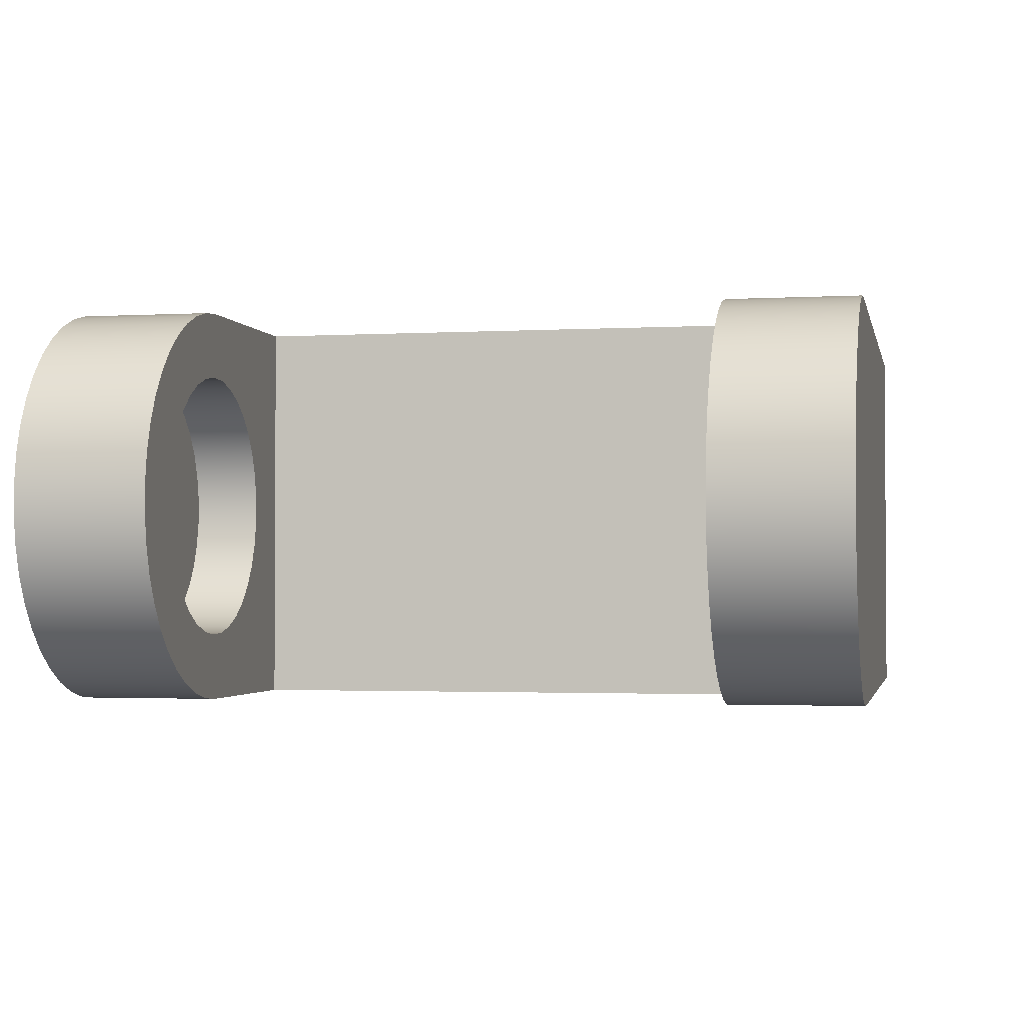
<metadata>
{"format":"obj","ext":"obj","renderer":"f3d","projection":"perspective","resolution":1024,"background":"white","views":[{"elev":-2.0,"azim":-78.4,"up":"+Z"}]}
</metadata>
<code>
v 1.5 0.5 -1.5
v 2.755e-16 0.5 -1.5
v 0.2135 0.5 -1.485
v 0.4226 0.5 -1.439
v 0.6231 0.5 -1.364
v 0.811 0.5 -1.262
v 0.9823 0.5 -1.134
v 1.134 0.5 -0.9823
v 1.262 0.5 -0.811
v 1.364 0.5 -0.6231
v 1.439 0.5 -0.4226
v 1.485 0.5 -0.2135
v 1.5 0.5 2.22e-16
v 1 1 -1.225e-16
v 0.9819 1 0.1893
v 0.9284 1 0.3717
v 0.8413 1 0.5406
v 0.7237 1 0.6901
v 0.5801 1 0.8146
v 0.4154 1 0.9096
v 0.2358 1 0.9718
v 0.04758 1 0.9989
v -0.1423 1 0.9898
v -0.3271 1 0.945
v -0.5 1 0.866
v -0.6549 1 0.7557
v -0.7861 1 0.6182
v -0.8888 1 0.4582
v -0.9595 1 0.2817
v -0.9955 1 0.09506
v -0.9955 1 -0.09506
v -0.9595 1 -0.2817
v -0.8888 1 -0.4582
v -0.7861 1 -0.6182
v -0.6549 1 -0.7557
v -0.5 1 -0.866
v -0.3271 1 -0.945
v -0.1423 1 -0.9898
v 0.04758 1 -0.9989
v 0.2358 1 -0.9718
v 0.4154 1 -0.9096
v 0.5801 1 -0.8146
v 0.7237 1 -0.6901
v 0.8413 1 -0.5406
v 0.9284 1 -0.3717
v 0.9819 1 -0.1893
v 1.5 1 1.837e-16
v 1.482 1 -0.229
v 1.43 1 -0.4526
v 1.344 1 -0.6656
v 1.227 1 -0.863
v 1.081 1 -1.04
v 0.9093 1 -1.193
v 0.7166 1 -1.318
v 0.507 1 -1.412
v 0.2856 1 -1.473
v 0.05745 1 -1.499
v -0.172 1 -1.49
v -0.3975 1 -1.446
v -0.6136 1 -1.369
v -0.8154 1 -1.259
v -0.998 1 -1.12
v -1.157 1 -0.9544
v -1.289 1 -0.7665
v -1.391 1 -0.5607
v -1.461 1 -0.3418
v -1.496 1 -0.1148
v -1.496 1 0.1148
v -1.461 1 0.3418
v -1.391 1 0.5607
v -1.289 1 0.7665
v -1.157 1 0.9544
v -0.998 1 1.12
v -0.8154 1 1.259
v -0.6136 1 1.369
v -0.3975 1 1.446
v -0.172 1 1.49
v 0.05745 1 1.499
v 0.2856 1 1.473
v 0.507 1 1.412
v 0.7166 1 1.318
v 0.9093 1 1.193
v 1.081 1 1.04
v 1.227 1 0.863
v 1.344 1 0.6656
v 1.43 1 0.4526
v 1.482 1 0.229
v 2.755e-16 0.5 -1.5
v 1.5 0.5 -1.5
v 1.5 5 -1.5
v 7.475e-07 5 -1.5
v 7.475e-07 6 -1.5
v 5 6 -1.5
v 5 0 -1.5
v 0 0 -1.5
v 0 0.5 1.5
v 1.5 0.5 1.5
v 1.5 0.5 2.22e-16
v 1.485 0.5 0.2135
v 1.439 0.5 0.4226
v 1.364 0.5 0.6231
v 1.262 0.5 0.811
v 1.134 0.5 0.9823
v 0.9823 0.5 1.134
v 0.811 0.5 1.262
v 0.6231 0.5 1.364
v 0.4226 0.5 1.439
v 0.2135 0.5 1.485
v 1.5 5 1.5
v 1.5 0.5 1.5
v 0 0.5 1.5
v -1.837e-16 0 1.5
v 5 0 1.5
v 5 6 1.5
v -1.54e-10 6 1.5
v -1.54e-10 5 1.5
v -1 5.5 -1.225e-16
v -0.9819 5.5 0.1893
v -0.9284 5.5 0.3717
v -0.8413 5.5 0.5406
v -0.7237 5.5 0.6901
v -0.5801 5.5 0.8146
v -0.4154 5.5 0.9096
v -0.2358 5.5 0.9718
v -0.04758 5.5 0.9989
v 0.1423 5.5 0.9898
v 0.3271 5.5 0.945
v 0.5 5.5 0.866
v 0.6549 5.5 0.7557
v 0.7861 5.5 0.6182
v 0.8888 5.5 0.4582
v 0.9595 5.5 0.2817
v 0.9955 5.5 0.09506
v 0.9955 5.5 -0.09506
v 0.9595 5.5 -0.2817
v 0.8888 5.5 -0.4582
v 0.7861 5.5 -0.6182
v 0.6549 5.5 -0.7557
v 0.5 5.5 -0.866
v 0.3271 5.5 -0.945
v 0.1423 5.5 -0.9898
v -0.04758 5.5 -0.9989
v -0.2358 5.5 -0.9718
v -0.4154 5.5 -0.9096
v -0.5801 5.5 -0.8146
v -0.7237 5.5 -0.6901
v -0.8413 5.5 -0.5406
v -0.9284 5.5 -0.3717
v -0.9819 5.5 -0.1893
v -1 5 -1.225e-16
v -0.9819 5 -0.1893
v -0.9284 5 -0.3717
v -0.8413 5 -0.5406
v -0.7237 5 -0.6901
v -0.5801 5 -0.8146
v -0.4154 5 -0.9096
v -0.2358 5 -0.9718
v -0.04758 5 -0.9989
v 0.1423 5 -0.9898
v 0.3271 5 -0.945
v 0.5 5 -0.866
v 0.6549 5 -0.7557
v 0.7861 5 -0.6182
v 0.8888 5 -0.4582
v 0.9595 5 -0.2817
v 0.9955 5 -0.09506
v 0.9955 5 0.09506
v 0.9595 5 0.2817
v 0.8888 5 0.4582
v 0.7861 5 0.6182
v 0.6549 5 0.7557
v 0.5 5 0.866
v 0.3271 5 0.945
v 0.1423 5 0.9898
v -0.04758 5 0.9989
v -0.2358 5 0.9718
v -0.4154 5 0.9096
v -0.5801 5 0.8146
v -0.7237 5 0.6901
v -0.8413 5 0.5406
v -0.9284 5 0.3717
v -0.9819 5 0.1893
v -1 5.5 -1.225e-16
v -1 5 -1.225e-16
v -1 5.5 -1.225e-16
v -0.9819 5.5 -0.1893
v -0.9284 5.5 -0.3717
v -0.8413 5.5 -0.5406
v -0.7237 5.5 -0.6901
v -0.5801 5.5 -0.8146
v -0.4154 5.5 -0.9096
v -0.2358 5.5 -0.9718
v -0.04758 5.5 -0.9989
v 0.1423 5.5 -0.9898
v 0.3271 5.5 -0.945
v 0.5 5.5 -0.866
v 0.6549 5.5 -0.7557
v 0.7861 5.5 -0.6182
v 0.8888 5.5 -0.4582
v 0.9595 5.5 -0.2817
v 0.9955 5.5 -0.09506
v 0.9955 5.5 0.09506
v 0.9595 5.5 0.2817
v 0.8888 5.5 0.4582
v 0.7861 5.5 0.6182
v 0.6549 5.5 0.7557
v 0.5 5.5 0.866
v 0.3271 5.5 0.945
v 0.1423 5.5 0.9898
v -0.04758 5.5 0.9989
v -0.2358 5.5 0.9718
v -0.4154 5.5 0.9096
v -0.5801 5.5 0.8146
v -0.7237 5.5 0.6901
v -0.8413 5.5 0.5406
v -0.9284 5.5 0.3717
v -0.9819 5.5 0.1893
v 1 0.5 -1.225e-16
v 0.9819 0.5 0.1893
v 0.9284 0.5 0.3717
v 0.8413 0.5 0.5406
v 0.7237 0.5 0.6901
v 0.5801 0.5 0.8146
v 0.4154 0.5 0.9096
v 0.2358 0.5 0.9718
v 0.04758 0.5 0.9989
v -0.1423 0.5 0.9898
v -0.3271 0.5 0.945
v -0.5 0.5 0.866
v -0.6549 0.5 0.7557
v -0.7861 0.5 0.6182
v -0.8888 0.5 0.4582
v -0.9595 0.5 0.2817
v -0.9955 0.5 0.09506
v -0.9955 0.5 -0.09506
v -0.9595 0.5 -0.2817
v -0.8888 0.5 -0.4582
v -0.7861 0.5 -0.6182
v -0.6549 0.5 -0.7557
v -0.5 0.5 -0.866
v -0.3271 0.5 -0.945
v -0.1423 0.5 -0.9898
v 0.04758 0.5 -0.9989
v 0.2358 0.5 -0.9718
v 0.4154 0.5 -0.9096
v 0.5801 0.5 -0.8146
v 0.7237 0.5 -0.6901
v 0.8413 0.5 -0.5406
v 0.9284 0.5 -0.3717
v 0.9819 0.5 -0.1893
v 1 1 -1.225e-16
v 0.9819 1 -0.1893
v 0.9284 1 -0.3717
v 0.8413 1 -0.5406
v 0.7237 1 -0.6901
v 0.5801 1 -0.8146
v 0.4154 1 -0.9096
v 0.2358 1 -0.9718
v 0.04758 1 -0.9989
v -0.1423 1 -0.9898
v -0.3271 1 -0.945
v -0.5 1 -0.866
v -0.6549 1 -0.7557
v -0.7861 1 -0.6182
v -0.8888 1 -0.4582
v -0.9595 1 -0.2817
v -0.9955 1 -0.09506
v -0.9955 1 0.09506
v -0.9595 1 0.2817
v -0.8888 1 0.4582
v -0.7861 1 0.6182
v -0.6549 1 0.7557
v -0.5 1 0.866
v -0.3271 1 0.945
v -0.1423 1 0.9898
v 0.04758 1 0.9989
v 0.2358 1 0.9718
v 0.4154 1 0.9096
v 0.5801 1 0.8146
v 0.7237 1 0.6901
v 0.8413 1 0.5406
v 0.9284 1 0.3717
v 0.9819 1 0.1893
v 1 0.5 -1.225e-16
v 1 1 -1.225e-16
v 1 0.5 -1.225e-16
v 0.9819 0.5 -0.1893
v 0.9284 0.5 -0.3717
v 0.8413 0.5 -0.5406
v 0.7237 0.5 -0.6901
v 0.5801 0.5 -0.8146
v 0.4154 0.5 -0.9096
v 0.2358 0.5 -0.9718
v 0.04758 0.5 -0.9989
v -0.1423 0.5 -0.9898
v -0.3271 0.5 -0.945
v -0.5 0.5 -0.866
v -0.6549 0.5 -0.7557
v -0.7861 0.5 -0.6182
v -0.8888 0.5 -0.4582
v -0.9595 0.5 -0.2817
v -0.9955 0.5 -0.09506
v -0.9955 0.5 0.09506
v -0.9595 0.5 0.2817
v -0.8888 0.5 0.4582
v -0.7861 0.5 0.6182
v -0.6549 0.5 0.7557
v -0.5 0.5 0.866
v -0.3271 0.5 0.945
v -0.1423 0.5 0.9898
v 0.04758 0.5 0.9989
v 0.2358 0.5 0.9718
v 0.4154 0.5 0.9096
v 0.5801 0.5 0.8146
v 0.7237 0.5 0.6901
v 0.8413 0.5 0.5406
v 0.9284 0.5 0.3717
v 0.9819 0.5 0.1893
v -1.54e-10 6 1.5
v -0.2236 6 1.483
v -0.4421 6 1.433
v -0.6508 6 1.351
v -0.845 6 1.239
v -1.02 6 1.1
v -1.173 6 0.9352
v -1.299 6 0.75
v -1.396 6 0.548
v -1.462 6 0.3338
v -1.496 6 0.1121
v -1.496 6 -0.1121
v -1.462 6 -0.3338
v -1.396 6 -0.548
v -1.299 6 -0.75
v -1.173 6 -0.9352
v -1.02 6 -1.1
v -0.845 6 -1.239
v -0.6508 6 -1.351
v -0.4421 6 -1.433
v -0.2236 6 -1.483
v 7.475e-07 6 -1.5
v 7.475e-07 5 -1.5
v -0.2236 5 -1.483
v -0.4421 5 -1.433
v -0.6508 5 -1.351
v -0.845 5 -1.239
v -1.02 5 -1.1
v -1.173 5 -0.9352
v -1.299 5 -0.75
v -1.396 5 -0.548
v -1.462 5 -0.3338
v -1.496 5 -0.1121
v -1.496 5 0.1121
v -1.462 5 0.3338
v -1.396 5 0.548
v -1.299 5 0.75
v -1.173 5 0.9352
v -1.02 5 1.1
v -0.845 5 1.239
v -0.6508 5 1.351
v -0.4421 5 1.433
v -0.2236 5 1.483
v -1.54e-10 5 1.5
v -1 5 -1.225e-16
v -0.9819 5 0.1893
v -0.9284 5 0.3717
v -0.8413 5 0.5406
v -0.7237 5 0.6901
v -0.5801 5 0.8146
v -0.4154 5 0.9096
v -0.2358 5 0.9718
v -0.04758 5 0.9989
v 0.1423 5 0.9898
v 0.3271 5 0.945
v 0.5 5 0.866
v 0.6549 5 0.7557
v 0.7861 5 0.6182
v 0.8888 5 0.4582
v 0.9595 5 0.2817
v 0.9955 5 0.09506
v 0.9955 5 -0.09506
v 0.9595 5 -0.2817
v 0.8888 5 -0.4582
v 0.7861 5 -0.6182
v 0.6549 5 -0.7557
v 0.5 5 -0.866
v 0.3271 5 -0.945
v 0.1423 5 -0.9898
v -0.04758 5 -0.9989
v -0.2358 5 -0.9718
v -0.4154 5 -0.9096
v -0.5801 5 -0.8146
v -0.7237 5 -0.6901
v -0.8413 5 -0.5406
v -0.9284 5 -0.3717
v -0.9819 5 -0.1893
v 7.475e-07 5 -1.5
v 1.5 5 -1.5
v 1.5 5 1.5
v -1.54e-10 5 1.5
v -0.2236 5 1.483
v -0.4421 5 1.433
v -0.6508 5 1.351
v -0.845 5 1.239
v -1.02 5 1.1
v -1.173 5 0.9352
v -1.299 5 0.75
v -1.396 5 0.548
v -1.462 5 0.3338
v -1.496 5 0.1121
v -1.496 5 -0.1121
v -1.462 5 -0.3338
v -1.396 5 -0.548
v -1.299 5 -0.75
v -1.173 5 -0.9352
v -1.02 5 -1.1
v -0.845 5 -1.239
v -0.6508 5 -1.351
v -0.4421 5 -1.433
v -0.2236 5 -1.483
v 1.5 5 1.5
v 1.5 5 -1.5
v 1.5 0.5 -1.5
v 1.5 0.5 2.22e-16
v 1.5 1 1.837e-16
v 1.5 0.5 2.22e-16
v 1.5 0.5 1.5
v 5 0 1.5
v 5 0 -1.5
v 5 6 -1.5
v 5 6 1.5
v -1.54e-10 6 1.5
v 5 6 1.5
v 5 6 -1.5
v 7.475e-07 6 -1.5
v -0.2236 6 -1.483
v -0.4421 6 -1.433
v -0.6508 6 -1.351
v -0.845 6 -1.239
v -1.02 6 -1.1
v -1.173 6 -0.9352
v -1.299 6 -0.75
v -1.396 6 -0.548
v -1.462 6 -0.3338
v -1.496 6 -0.1121
v -1.496 6 0.1121
v -1.462 6 0.3338
v -1.396 6 0.548
v -1.299 6 0.75
v -1.173 6 0.9352
v -1.02 6 1.1
v -0.845 6 1.239
v -0.6508 6 1.351
v -0.4421 6 1.433
v -0.2236 6 1.483
v 0 0 -1.5
v -0.2236 0 -1.483
v -0.4421 0 -1.433
v -0.6508 0 -1.351
v -0.845 0 -1.239
v -1.02 0 -1.1
v -1.173 0 -0.9352
v -1.299 0 -0.75
v -1.396 0 -0.548
v -1.462 0 -0.3338
v -1.496 0 -0.1121
v -1.496 0 0.1121
v -1.462 0 0.3338
v -1.396 0 0.548
v -1.299 0 0.75
v -1.173 0 0.9352
v -1.02 0 1.1
v -0.845 0 1.239
v -0.6508 0 1.351
v -0.4421 0 1.433
v -0.2236 0 1.483
v -1.837e-16 0 1.5
v 0 0.5 1.5
v 0.2135 0.5 1.485
v 0.4226 0.5 1.439
v 0.6231 0.5 1.364
v 0.811 0.5 1.262
v 0.9823 0.5 1.134
v 1.134 0.5 0.9823
v 1.262 0.5 0.811
v 1.364 0.5 0.6231
v 1.439 0.5 0.4226
v 1.485 0.5 0.2135
v 1.5 0.5 2.22e-16
v 1.5 1 1.837e-16
v 1.482 1 0.229
v 1.43 1 0.4526
v 1.344 1 0.6656
v 1.227 1 0.863
v 1.081 1 1.04
v 0.9093 1 1.193
v 0.7166 1 1.318
v 0.507 1 1.412
v 0.2856 1 1.473
v 0.05745 1 1.499
v -0.172 1 1.49
v -0.3975 1 1.446
v -0.6136 1 1.369
v -0.8154 1 1.259
v -0.998 1 1.12
v -1.157 1 0.9544
v -1.289 1 0.7665
v -1.391 1 0.5607
v -1.461 1 0.3418
v -1.496 1 0.1148
v -1.496 1 -0.1148
v -1.461 1 -0.3418
v -1.391 1 -0.5607
v -1.289 1 -0.7665
v -1.157 1 -0.9544
v -0.998 1 -1.12
v -0.8154 1 -1.259
v -0.6136 1 -1.369
v -0.3975 1 -1.446
v -0.172 1 -1.49
v 0.05745 1 -1.499
v 0.2856 1 -1.473
v 0.507 1 -1.412
v 0.7166 1 -1.318
v 0.9093 1 -1.193
v 1.081 1 -1.04
v 1.227 1 -0.863
v 1.344 1 -0.6656
v 1.43 1 -0.4526
v 1.482 1 -0.229
v 1.5 1 1.837e-16
v 1.5 0.5 2.22e-16
v 1.485 0.5 -0.2135
v 1.439 0.5 -0.4226
v 1.364 0.5 -0.6231
v 1.262 0.5 -0.811
v 1.134 0.5 -0.9823
v 0.9823 0.5 -1.134
v 0.811 0.5 -1.262
v 0.6231 0.5 -1.364
v 0.4226 0.5 -1.439
v 0.2135 0.5 -1.485
v 2.755e-16 0.5 -1.5
v 0 0.5 1.5
v 0.05745 1 1.499
v -1.837e-16 0 1.5
v -0.2236 0 1.483
v -0.4421 0 1.433
v -0.6508 0 1.351
v -0.845 0 1.239
v -1.02 0 1.1
v -1.173 0 0.9352
v -1.299 0 0.75
v -1.396 0 0.548
v -1.462 0 0.3338
v -1.496 0 0.1121
v -1.496 0 -0.1121
v -1.462 0 -0.3338
v -1.396 0 -0.548
v -1.299 0 -0.75
v -1.173 0 -0.9352
v -1.02 0 -1.1
v -0.845 0 -1.239
v -0.6508 0 -1.351
v -0.4421 0 -1.433
v -0.2236 0 -1.483
v 0 0 -1.5
v 5 0 -1.5
v 5 0 1.5
g 52622b62-e2bf-11ea-836e-54bf646e7e1f
f 2 3 1
f 1 3 4
f 1 4 5
f 5 6 1
f 1 6 7
f 1 7 8
f 8 9 1
f 1 9 10
f 1 10 11
f 11 12 1
f 1 12 13
g 4f319d98-e2bf-11ea-8d7b-54bf646e7e1f
f 15 87 14
f 14 87 47
f 14 47 48
f 87 15 86
f 86 15 16
f 86 16 85
f 85 16 17
f 85 17 84
f 84 17 18
f 84 18 83
f 83 18 82
f 82 18 19
f 82 19 81
f 81 19 20
f 81 20 80
f 80 20 21
f 80 21 79
f 79 21 22
f 79 22 78
f 78 22 77
f 77 22 23
f 77 23 76
f 76 23 24
f 76 24 75
f 75 24 25
f 75 25 74
f 74 25 26
f 74 26 73
f 73 26 72
f 72 26 27
f 72 27 71
f 71 27 28
f 71 28 70
f 70 28 29
f 70 29 69
f 69 29 30
f 69 30 68
f 68 30 31
f 68 31 67
f 67 31 66
f 66 31 32
f 66 32 65
f 65 32 33
f 65 33 64
f 64 33 34
f 64 34 63
f 63 34 35
f 63 35 62
f 62 35 61
f 61 35 36
f 61 36 60
f 60 36 37
f 60 37 59
f 59 37 38
f 59 38 58
f 58 38 39
f 58 39 57
f 57 39 56
f 56 39 40
f 56 40 55
f 55 40 41
f 55 41 54
f 54 41 42
f 54 42 53
f 53 42 43
f 53 43 52
f 52 43 51
f 51 43 44
f 51 44 50
f 50 44 45
f 50 45 49
f 49 45 46
f 49 46 48
f 48 46 14
g 4f2fc8c6-e2bf-11ea-a05a-54bf646e7e1f
f 88 89 95
f 95 89 94
f 94 89 90
f 94 90 93
f 93 90 92
f 92 90 91
g 51d991ec-e2bf-11ea-bab8-54bf646e7e1f
f 96 97 108
f 108 97 107
f 107 97 106
f 106 97 105
f 105 97 104
f 104 97 103
f 103 97 102
f 102 97 101
f 101 97 100
f 100 97 99
f 99 97 98
g 4f30b32e-e2bf-11ea-abc0-54bf646e7e1f
f 110 113 109
f 109 113 114
f 109 114 115
f 111 112 110
f 110 112 113
f 115 116 109
g 51458550-e2bf-11ea-b806-54bf646e7e1f
f 118 182 117
f 117 182 184
f 183 150 149
f 149 150 151
f 149 151 148
f 148 151 152
f 148 152 147
f 147 152 153
f 147 153 146
f 146 153 154
f 146 154 145
f 145 154 155
f 145 155 144
f 144 155 156
f 144 156 143
f 143 156 157
f 143 157 142
f 142 157 158
f 142 158 141
f 141 158 159
f 141 159 140
f 140 159 160
f 140 160 139
f 139 160 161
f 139 161 138
f 138 161 162
f 138 162 137
f 137 162 163
f 137 163 136
f 136 163 164
f 136 164 135
f 135 164 165
f 135 165 134
f 134 165 166
f 134 166 133
f 133 166 167
f 133 167 132
f 132 167 168
f 132 168 131
f 131 168 169
f 131 169 130
f 130 169 170
f 130 170 129
f 129 170 171
f 129 171 128
f 128 171 172
f 128 172 127
f 127 172 173
f 127 173 126
f 126 173 174
f 126 174 125
f 125 174 175
f 125 175 124
f 124 175 176
f 124 176 123
f 123 176 177
f 123 177 122
f 122 177 178
f 122 178 121
f 121 178 179
f 121 179 120
f 120 179 180
f 120 180 119
f 119 180 181
f 119 181 118
f 118 181 182
g 5146bdf4-e2bf-11ea-b00b-54bf646e7e1f
f 186 201 185
f 185 201 202
f 185 202 217
f 217 202 203
f 217 203 216
f 216 203 204
f 216 204 215
f 215 204 205
f 215 205 214
f 214 205 206
f 214 206 213
f 213 206 207
f 213 207 212
f 212 207 208
f 212 208 211
f 211 208 209
f 211 209 210
f 201 186 200
f 200 186 187
f 200 187 199
f 199 187 188
f 199 188 198
f 198 188 189
f 198 189 197
f 197 189 190
f 197 190 196
f 196 190 191
f 196 191 195
f 195 191 192
f 195 192 194
f 194 192 193
g 50b8091a-e2bf-11ea-8962-54bf646e7e1f
f 219 283 218
f 218 283 285
f 284 251 250
f 250 251 252
f 250 252 249
f 249 252 253
f 249 253 248
f 248 253 254
f 248 254 247
f 247 254 255
f 247 255 246
f 246 255 256
f 246 256 245
f 245 256 257
f 245 257 244
f 244 257 258
f 244 258 243
f 243 258 259
f 243 259 242
f 242 259 260
f 242 260 241
f 241 260 261
f 241 261 240
f 240 261 262
f 240 262 239
f 239 262 263
f 239 263 238
f 238 263 264
f 238 264 237
f 237 264 265
f 237 265 236
f 236 265 266
f 236 266 235
f 235 266 267
f 235 267 234
f 234 267 268
f 234 268 233
f 233 268 269
f 233 269 232
f 232 269 270
f 232 270 231
f 231 270 271
f 231 271 230
f 230 271 272
f 230 272 229
f 229 272 273
f 229 273 228
f 228 273 274
f 228 274 227
f 227 274 275
f 227 275 226
f 226 275 276
f 226 276 225
f 225 276 277
f 225 277 224
f 224 277 278
f 224 278 223
f 223 278 279
f 223 279 222
f 222 279 280
f 222 280 221
f 221 280 281
f 221 281 220
f 220 281 282
f 220 282 219
f 219 282 283
g 50b8f36e-e2bf-11ea-a0a9-54bf646e7e1f
f 287 302 286
f 286 302 303
f 286 303 318
f 318 303 304
f 318 304 317
f 317 304 305
f 317 305 316
f 316 305 306
f 316 306 315
f 315 306 307
f 315 307 314
f 314 307 308
f 314 308 313
f 313 308 309
f 313 309 312
f 312 309 310
f 312 310 311
f 302 287 301
f 301 287 288
f 301 288 300
f 300 288 289
f 300 289 299
f 299 289 290
f 299 290 298
f 298 290 291
f 298 291 297
f 297 291 292
f 297 292 296
f 296 292 293
f 296 293 295
f 295 293 294
g 502c61be-e2bf-11ea-8523-54bf646e7e1f
f 362 319 361
f 361 319 320
f 361 320 360
f 360 320 321
f 360 321 359
f 359 321 322
f 359 322 358
f 358 322 323
f 358 323 357
f 357 323 324
f 357 324 356
f 356 324 325
f 356 325 355
f 355 325 326
f 355 326 354
f 354 326 327
f 354 327 353
f 353 327 328
f 353 328 352
f 352 328 329
f 352 329 351
f 351 329 330
f 351 330 350
f 350 330 331
f 350 331 349
f 349 331 332
f 349 332 348
f 348 332 333
f 348 333 347
f 347 333 334
f 347 334 346
f 346 334 335
f 346 335 345
f 345 335 336
f 345 336 344
f 344 336 337
f 344 337 343
f 343 337 338
f 343 338 342
f 342 338 339
f 342 339 341
f 341 339 340
g 502d251c-e2bf-11ea-8c02-54bf646e7e1f
f 364 409 363
f 363 409 410
f 363 410 395
f 395 410 411
f 395 411 394
f 394 411 412
f 394 412 413
f 409 364 408
f 408 364 365
f 408 365 407
f 407 365 406
f 406 365 366
f 406 366 405
f 405 366 367
f 405 367 404
f 404 367 368
f 404 368 403
f 403 368 402
f 402 368 369
f 402 369 401
f 401 369 370
f 401 370 400
f 400 370 371
f 400 371 399
f 399 371 372
f 399 372 373
f 373 374 399
f 399 374 398
f 398 374 375
f 398 375 376
f 376 377 398
f 398 377 378
f 398 378 379
f 398 379 397
f 397 379 380
f 397 380 381
f 381 382 397
f 397 382 383
f 397 383 384
f 384 385 397
f 397 385 396
f 396 385 386
f 396 386 387
f 387 388 396
f 396 388 419
f 419 388 389
f 419 389 418
f 418 389 390
f 418 390 417
f 417 390 391
f 417 391 416
f 416 391 415
f 415 391 392
f 415 392 414
f 414 392 393
f 414 393 413
f 413 393 394
g 4fab4276-e2bf-11ea-ba4e-54bf646e7e1f
f 426 420 424
f 424 420 421
f 424 421 422
f 422 423 424
f 424 425 426
g 4fac05d2-e2bf-11ea-9285-54bf646e7e1f
f 427 428 430
f 430 428 429
g 4facc924-e2bf-11ea-8bf2-54bf646e7e1f
f 432 445 431
f 431 445 446
f 431 446 447
f 433 434 432
f 432 434 444
f 432 444 445
f 435 436 434
f 434 436 437
f 434 437 438
f 438 439 434
f 434 439 440
f 434 440 441
f 441 442 434
f 434 442 443
f 434 443 444
f 447 448 431
f 431 448 449
f 431 449 450
f 450 451 431
f 431 451 452
f 431 452 453
f 453 454 431
g 4f312864-e2bf-11ea-be2c-54bf646e7e1f
f 455 456 542
f 542 456 519
f 542 519 520
f 519 456 518
f 518 456 457
f 518 457 517
f 517 457 458
f 517 458 516
f 516 458 459
f 516 459 515
f 515 459 460
f 515 460 514
f 514 460 461
f 514 461 513
f 513 461 462
f 513 462 512
f 512 462 463
f 512 463 511
f 511 463 464
f 511 464 510
f 510 464 465
f 510 465 466
f 510 466 509
f 509 466 467
f 509 467 508
f 508 467 468
f 508 468 507
f 507 468 469
f 507 469 506
f 506 469 470
f 506 470 505
f 505 470 471
f 505 471 504
f 504 471 472
f 504 472 503
f 503 472 473
f 503 473 502
f 502 473 474
f 502 474 501
f 501 474 475
f 501 475 500
f 500 475 543
f 500 543 499
f 544 477 478
f 544 478 498
f 498 478 479
f 498 479 497
f 497 479 480
f 497 480 496
f 496 480 481
f 496 481 495
f 495 481 482
f 495 482 494
f 494 482 483
f 494 483 493
f 493 483 484
f 493 484 492
f 492 484 485
f 492 485 491
f 491 485 486
f 491 486 490
f 490 486 487
f 490 487 489
f 489 487 488
f 475 476 543
f 542 520 541
f 541 520 521
f 541 521 540
f 540 521 522
f 540 522 539
f 539 522 523
f 539 523 538
f 538 523 524
f 538 524 537
f 537 524 525
f 537 525 536
f 536 525 526
f 536 526 535
f 535 526 527
f 535 527 534
f 534 527 528
f 534 528 533
f 533 528 529
f 533 529 532
f 532 529 530
f 532 530 531
g 4f3212de-e2bf-11ea-a7fd-54bf646e7e1f
f 546 547 545
f 545 547 548
f 545 548 549
f 549 550 545
f 545 550 551
f 545 551 552
f 552 553 545
f 545 553 554
f 545 554 555
f 545 555 568
f 568 555 556
f 568 556 566
f 566 556 557
f 566 557 558
f 558 559 566
f 566 559 560
f 566 560 561
f 561 562 566
f 566 562 563
f 566 563 564
f 564 565 566
f 566 567 568

</code>
